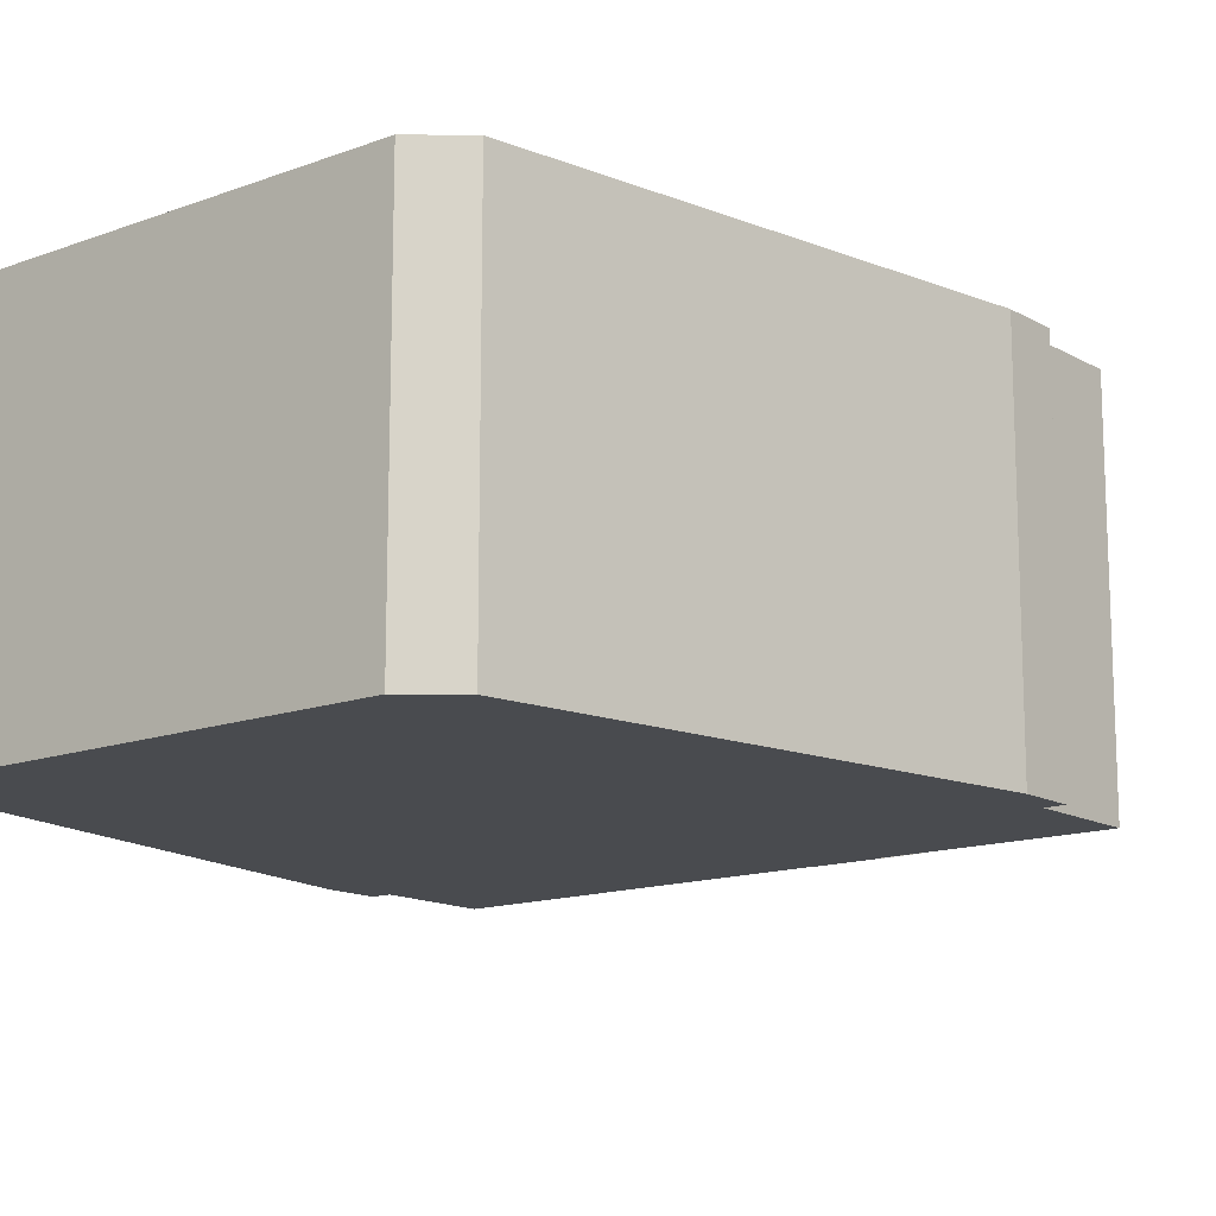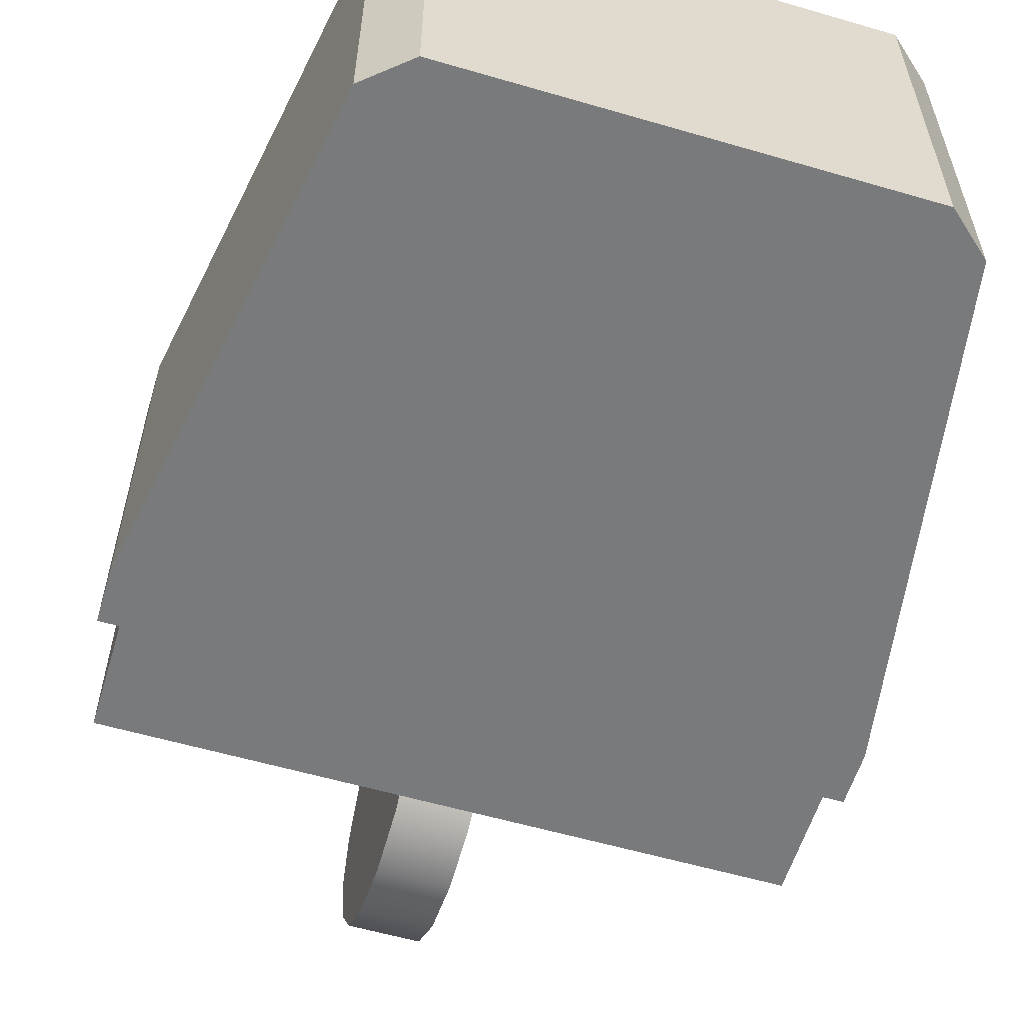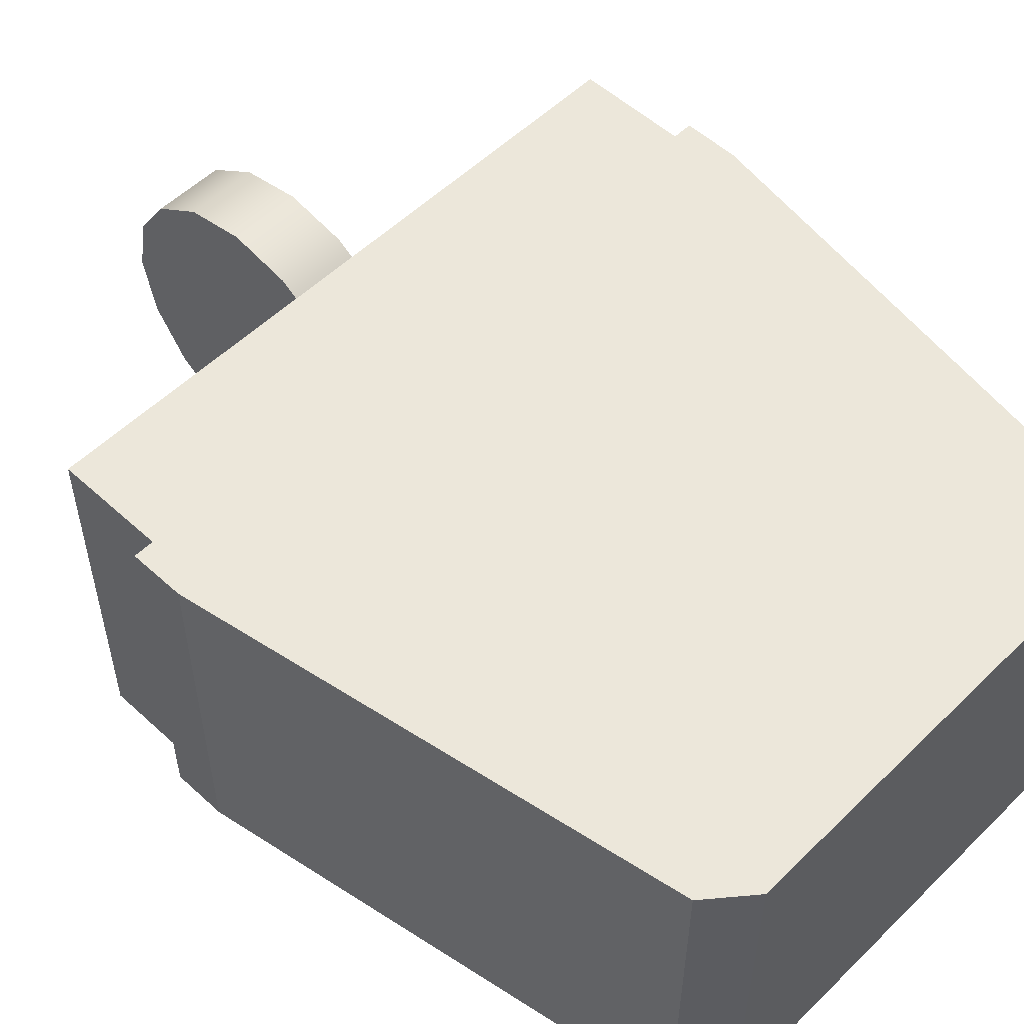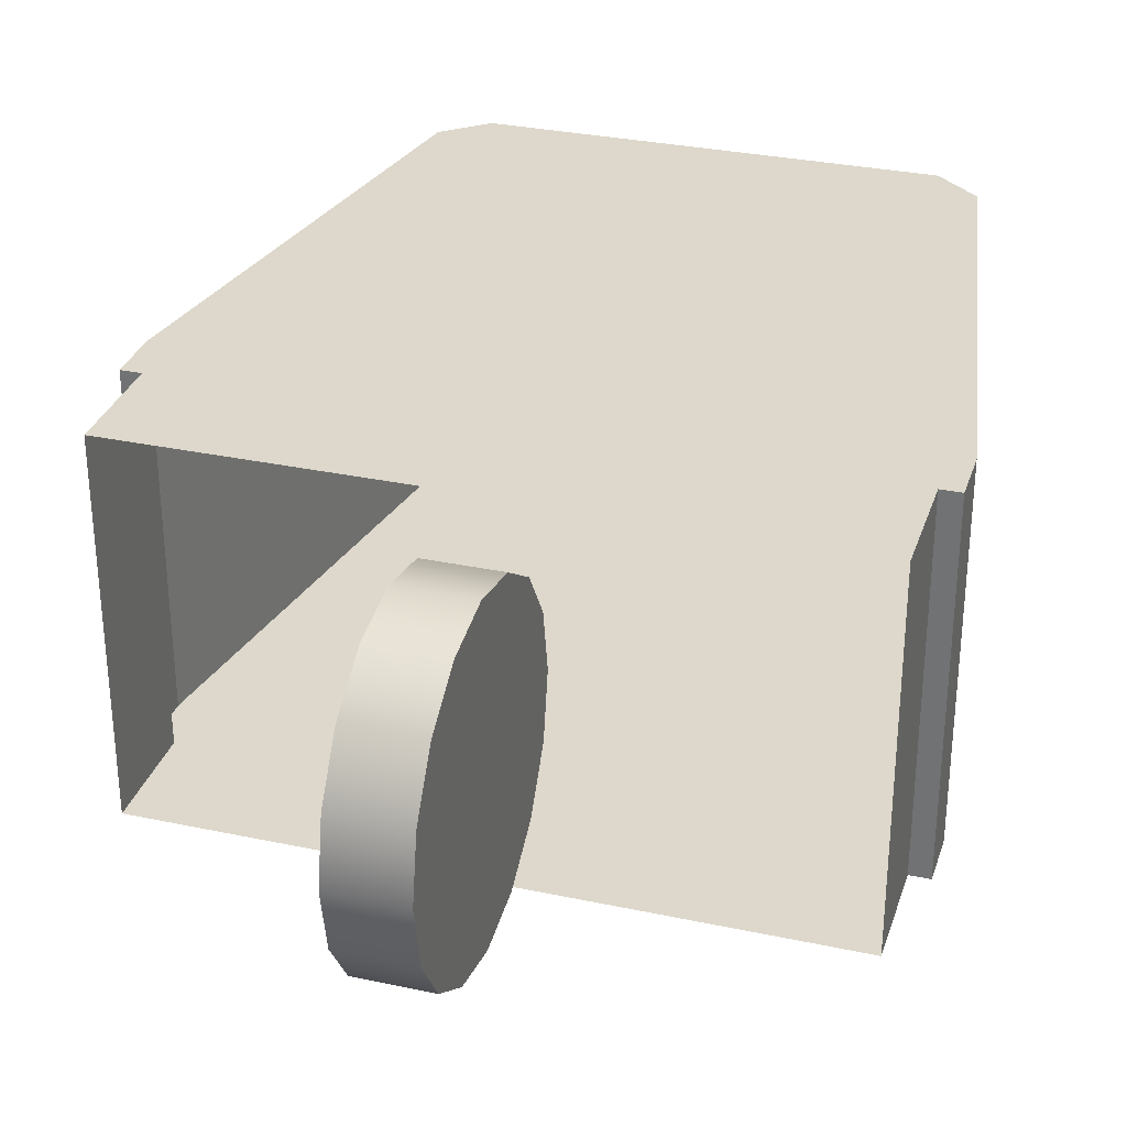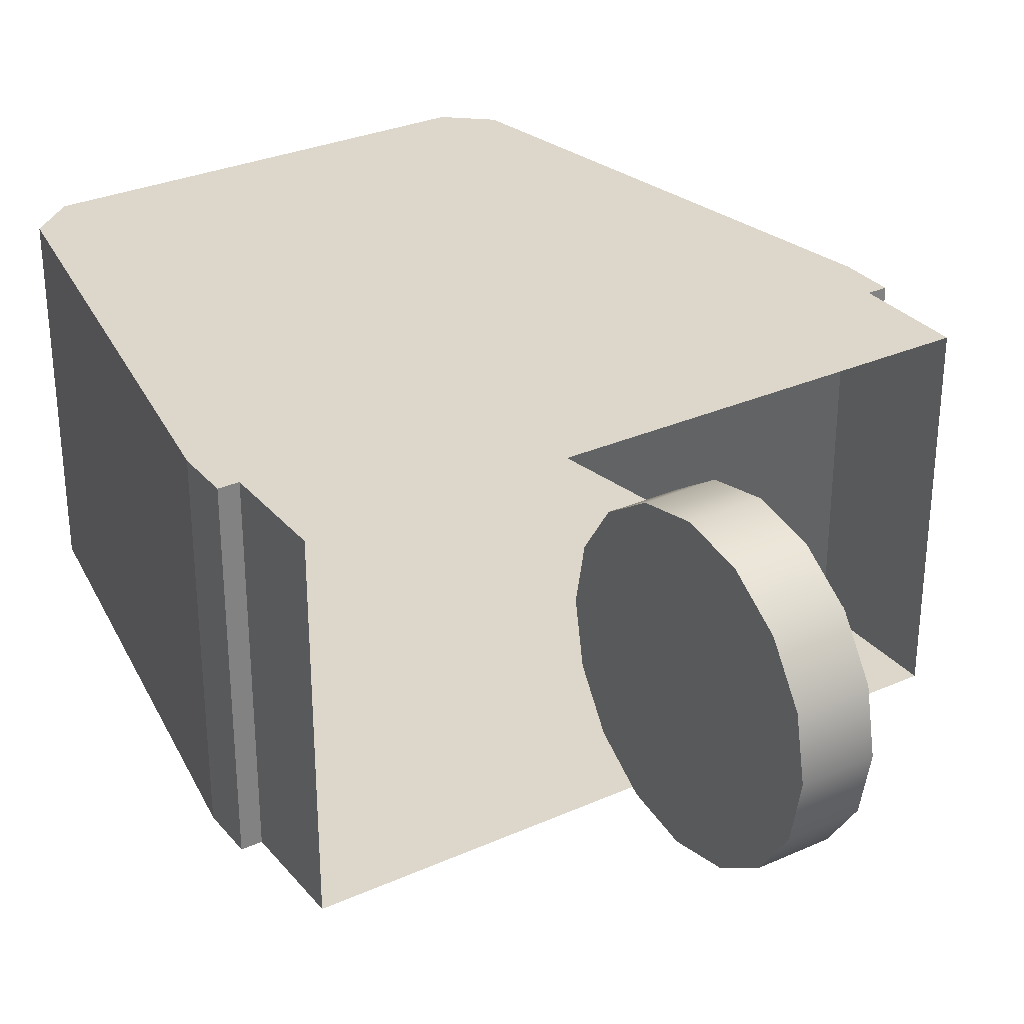
<metadata>
{"format":"obj","ext":"obj","renderer":"f3d","projection":"perspective","resolution":1024,"background":"white","views":[{"elev":-14.1,"azim":-140.7,"up":"+Z"},{"elev":-58.0,"azim":163.2,"up":"+Z"},{"elev":54.0,"azim":134.1,"up":"+Z"},{"elev":31.2,"azim":16.9,"up":"+Z"},{"elev":30.5,"azim":-32.6,"up":"+Z"}]}
</metadata>
<code>
g default
v -1.128 2.445 -0.8488
v -1.128 2.445 0.374
v -1.128 2.629 0.374
v -1.128 2.629 -0.8488
v 0.725 4.402 -0.8488
v 0.725 4.402 0.374
v 0.7672 4.402 0.374
v 0.7672 4.402 -0.8488
v 1.195 2.629 -0.8488
v 1.195 2.629 0.374
v 1.195 2.445 0.374
v 1.195 2.445 -0.8488
v 1.128 2.445 0.374
v 1.128 2.445 -0.8488
v 1.128 2.629 0.374
v 1.128 2.629 -0.8488
v 0.9106 4.28 -0.8488
v 0.8601 4.28 -0.8488
v 0.8601 4.28 0.374
v 0.9106 4.28 0.374
v -0.8435 4.28 0.374
v -0.8435 4.28 -0.8488
v -0.7002 4.402 0.374
v -0.7002 4.402 -0.8488
v -1.061 2.445 0.374
v -1.061 2.629 0.374
v -1.061 2.445 -0.8488
v -1.061 2.629 -0.8488
v -0.793 4.28 -0.8488
v -0.6579 4.402 -0.8488
v -0.6579 4.402 0.374
v -0.793 4.28 0.374
v 1.128 2.078 0.374
v 1.128 2.078 -0.8488
v -1.061 2.078 0.374
v -1.061 2.078 -0.8488
v -0.7968 4.256 0.374
v -0.8476 4.256 0.374
v -0.8476 4.256 -0.8488
v -0.7968 4.256 -0.8488
v 0.8639 4.256 -0.8488
v 0.9147 4.256 -0.8488
v 0.9147 4.256 0.374
v 0.8639 4.256 0.374
v -0.7723 4.298 0.374
v -0.8216 4.298 0.374
v -0.8216 4.298 -0.8488
v -0.7723 4.298 -0.8488
v 0.8394 4.298 -0.8488
v 0.8887 4.298 -0.8488
v 0.8887 4.298 0.374
v 0.8394 4.298 0.374
v -0.6789 4.383 0.374
v -0.7225 4.383 0.374
v -0.7225 4.383 -0.8488
v -0.6789 4.383 -0.8488
v 0.746 4.383 -0.8488
v 0.7896 4.383 -0.8488
v 0.7896 4.383 0.374
v 0.746 4.383 0.374
v 1.128 2.078 0.3514
v 1.128 2.445 0.3514
v 1.195 2.445 0.3514
v 1.195 2.629 0.3514
v 0.9147 4.256 0.3514
v 0.9106 4.28 0.3514
v 0.8887 4.298 0.3514
v 0.7896 4.383 0.3514
v 0.7672 4.402 0.3514
v 0.725 4.402 0.3514
v -0.6579 4.402 0.3514
v -0.7002 4.402 0.3514
v -0.7225 4.383 0.3514
v -0.8216 4.298 0.3514
v -0.8435 4.28 0.3514
v -0.8476 4.256 0.3514
v -1.128 2.629 0.3514
v -1.128 2.445 0.3514
v -1.061 2.445 0.3514
v -1.061 2.078 0.3514
v 1.128 2.078 -0.8236
v 1.128 2.445 -0.8236
v 1.195 2.445 -0.8236
v 1.195 2.629 -0.8236
v 0.9147 4.256 -0.8236
v 0.9106 4.28 -0.8236
v 0.8887 4.298 -0.8236
v 0.7896 4.383 -0.8236
v 0.7672 4.402 -0.8236
v 0.725 4.402 -0.8236
v -0.6579 4.402 -0.8236
v -0.7002 4.402 -0.8236
v -0.7225 4.383 -0.8236
v -0.8216 4.298 -0.8236
v -0.8435 4.28 -0.8236
v -0.8476 4.256 -0.8236
v -1.128 2.629 -0.8236
v -1.128 2.445 -0.8236
v -1.061 2.445 -0.8236
v -1.061 2.078 -0.8236
v -1.061 2.596 -0.8488
v -1.128 2.596 -0.8488
v -1.128 2.596 -0.8236
v -1.128 2.596 0.3514
v -1.128 2.596 0.374
v -1.061 2.596 0.374
v 1.128 2.596 0.374
v 1.195 2.596 0.374
v 1.195 2.596 0.3514
v 1.195 2.596 -0.8236
v 1.195 2.596 -0.8488
v 1.128 2.596 -0.8488
v -1.061 2.475 -0.8488
v -1.128 2.475 -0.8488
v -1.128 2.475 -0.8236
v -1.128 2.475 0.3514
v -1.128 2.475 0.374
v -1.061 2.475 0.374
v 1.128 2.475 0.374
v 1.195 2.475 0.374
v 1.195 2.475 0.3514
v 1.195 2.475 -0.8236
v 1.195 2.475 -0.8488
v 1.128 2.475 -0.8488
v -1.061 2.411 -0.8488
v -1.061 2.411 -0.8236
v -1.061 2.411 0.3514
v -1.061 2.411 0.374
v 1.128 2.411 0.374
v 1.128 2.411 0.3514
v 1.128 2.411 -0.8236
v 1.128 2.411 -0.8488
v -1.1 2.475 -0.8488
v -1.1 2.596 -0.8488
v -1.1 2.629 -0.8488
v -0.8265 4.256 -0.8488
v -0.8226 4.28 -0.8488
v -0.8012 4.298 -0.8488
v -0.7045 4.383 -0.8488
v -0.6826 4.402 -0.8488
v -0.6826 4.402 -0.8236
v -0.6826 4.402 0.3514
v -0.6826 4.402 0.374
v -0.7045 4.383 0.374
v -0.8012 4.298 0.374
v -0.8226 4.28 0.374
v -0.8265 4.256 0.374
v -1.1 2.629 0.374
v -1.1 2.596 0.374
v -1.1 2.475 0.374
v -1.1 2.445 0.374
v -1.1 2.445 0.3514
v -1.1 2.445 -0.8236
v -1.1 2.445 -0.8488
v -1.026 2.078 -0.8488
v -1.026 2.411 -0.8488
v -1.026 2.445 -0.8488
v -1.026 2.475 -0.8488
v -1.026 2.596 -0.8488
v -1.026 2.629 -0.8488
v -0.7702 4.256 -0.8488
v -0.7665 4.28 -0.8488
v -0.7465 4.298 -0.8488
v -0.6561 4.383 -0.8488
v -0.6357 4.402 -0.8488
v -0.6357 4.402 -0.8236
v -0.6357 4.402 0.3514
v -0.6357 4.402 0.374
v -0.6561 4.383 0.374
v -0.7465 4.298 0.374
v -0.7665 4.28 0.374
v -0.7702 4.256 0.374
v -1.026 2.629 0.374
v -1.026 2.596 0.374
v -1.026 2.475 0.374
v -1.026 2.445 0.374
v -1.026 2.411 0.374
v -1.026 2.078 0.374
v 1.157 2.475 -0.8488
v 1.157 2.596 -0.8488
v 1.157 2.629 -0.8488
v 0.8856 4.256 -0.8488
v 0.8817 4.28 -0.8488
v 0.8604 4.298 -0.8488
v 0.7646 4.383 -0.8488
v 0.743 4.402 -0.8488
v 0.743 4.402 -0.8236
v 0.743 4.402 0.3514
v 0.743 4.402 0.374
v 0.7646 4.383 0.374
v 0.8604 4.298 0.374
v 0.8817 4.28 0.374
v 0.8856 4.256 0.374
v 1.157 2.629 0.374
v 1.157 2.596 0.374
v 1.157 2.475 0.374
v 1.157 2.445 0.374
v 1.157 2.445 0.3514
v 1.157 2.445 -0.8236
v 1.157 2.445 -0.8488
v 1.1 2.078 -0.8488
v 1.1 2.411 -0.8488
v 1.1 2.445 -0.8488
v 1.1 2.475 -0.8488
v 1.1 2.596 -0.8488
v 1.1 2.629 -0.8488
v 0.8426 4.256 -0.8488
v 0.8389 4.28 -0.8488
v 0.8187 4.298 -0.8488
v 0.7278 4.383 -0.8488
v 0.7072 4.402 -0.8488
v 0.7072 4.402 -0.8236
v 0.7072 4.402 0.3514
v 0.7072 4.402 0.374
v 0.7278 4.383 0.374
v 0.8187 4.298 0.374
v 0.8389 4.28 0.374
v 0.8426 4.256 0.374
v 1.1 2.629 0.374
v 1.1 2.596 0.374
v 1.1 2.475 0.374
v 1.1 2.445 0.374
v 1.1 2.411 0.374
v 1.1 2.078 0.374
v 0.1525 1.92 0.2609
v 0.1525 2.095 0.144
v 0.1525 2.212 -0.03102
v 0.1525 2.253 -0.2374
v 0.1525 2.212 -0.4438
v 0.1525 2.095 -0.6188
v 0.1525 1.92 -0.7357
v 0.1525 1.713 -0.7768
v 0.1525 1.507 -0.7357
v 0.1525 1.332 -0.6188
v 0.1525 1.215 -0.4438
v 0.1525 1.174 -0.2374
v 0.1525 1.215 -0.03102
v 0.1525 1.332 0.144
v 0.1525 1.507 0.2609
v 0.1525 1.713 0.3019
v -0.08543 1.92 0.2609
v -0.08543 2.095 0.144
v -0.08543 2.212 -0.03102
v -0.08543 2.253 -0.2374
v -0.08543 2.212 -0.4438
v -0.08543 2.095 -0.6188
v -0.08543 1.92 -0.7357
v -0.08543 1.713 -0.7768
v -0.08543 1.507 -0.7357
v -0.08543 1.332 -0.6188
v -0.08543 1.215 -0.4438
v -0.08543 1.174 -0.2374
v -0.08543 1.215 -0.03102
v -0.08543 1.332 0.144
v -0.08543 1.507 0.2609
v -0.08543 1.713 0.3019
v 0.1525 1.713 -0.2374
v -0.08543 1.713 -0.2374
v -0.06516 1.713 0.3019
v -0.06516 1.507 0.2609
v -0.06516 1.332 0.144
v -0.06516 1.215 -0.03102
v -0.06516 1.174 -0.2374
v -0.06516 1.215 -0.4438
v -0.06516 1.332 -0.6188
v -0.06516 1.507 -0.7357
v -0.06516 1.713 -0.7768
v -0.06516 1.92 -0.7357
v -0.06516 2.095 -0.6188
v -0.06516 2.212 -0.4438
v -0.06516 2.253 -0.2374
v -0.06516 2.212 -0.03102
v -0.06516 2.095 0.144
v -0.06516 1.92 0.2609
v 0.1299 1.713 0.3019
v 0.1299 1.507 0.2609
v 0.1299 1.332 0.144
v 0.1299 1.215 -0.03102
v 0.1299 1.174 -0.2374
v 0.1299 1.215 -0.4438
v 0.1299 1.332 -0.6188
v 0.1299 1.507 -0.7357
v 0.1299 1.713 -0.7768
v 0.1299 1.92 -0.7357
v 0.1299 2.095 -0.6188
v 0.1299 2.212 -0.4438
v 0.1299 2.253 -0.2374
v 0.1299 2.212 -0.03102
v 0.1299 2.095 0.144
v 0.1299 1.92 0.2609
g Cuerpo1:pasted__pasted__body1 group
f 104 105 3 77
f 188 189 7 69
f 64 10 108 109
f 63 11 197 198
f 194 195 108 10
f 111 180 181 9
f 17 183 184 50
f 192 20 51 191
f 77 3 38 76
f 9 181 182 42
f 65 43 10 64
f 193 194 10 43
f 20 66 67 51
f 75 21 46 74
f 149 106 26 148
f 79 25 151 152
f 28 101 134 135
f 40 28 135 136
f 48 29 137 138
f 142 143 31 71
f 146 32 45 145
f 148 26 37 147
f 16 112 205 206
f 41 16 206 207
f 49 18 208 209
f 213 214 6 70
f 217 19 52 216
f 44 218 219 15
f 220 107 15 219
f 62 13 129 130
f 13 222 223 129
f 25 79 127 128
f 203 14 132 202
f 147 37 32 146
f 76 38 21 75
f 29 40 136 137
f 18 41 207 208
f 42 182 183 17
f 66 20 43 65
f 192 193 43 20
f 217 218 44 19
f 145 45 53 144
f 74 46 54 73
f 56 48 138 139
f 57 49 209 210
f 50 184 185 58
f 51 67 68 59
f 191 51 59 190
f 216 52 60 215
f 144 53 31 143
f 73 54 23 72
f 30 56 139 140
f 5 57 210 211
f 58 185 186 8
f 59 68 69 7
f 190 59 7 189
f 215 60 6 214
f 82 62 130 131
f 83 63 198 199
f 84 64 109 110
f 85 65 64 84
f 86 66 65 85
f 67 66 86 87
f 68 67 87 88
f 69 68 88 89
f 187 188 69 89
f 212 213 70 90
f 141 142 71 91
f 93 73 72 92
f 94 74 73 93
f 95 75 74 94
f 96 76 75 95
f 97 77 76 96
f 103 104 77 97
f 99 79 152 153
f 127 79 99 126
f 14 82 131 132
f 12 83 199 200
f 9 84 110 111
f 42 85 84 9
f 17 86 85 42
f 87 86 17 50
f 88 87 50 58
f 89 88 58 8
f 186 187 89 8
f 211 212 90 5
f 140 141 91 30
f 55 93 92 24
f 47 94 93 55
f 22 95 94 47
f 39 96 95 22
f 4 97 96 39
f 102 103 97 4
f 27 99 153 154
f 126 99 27 125
f 101 113 133 134
f 114 115 103 102
f 115 116 104 103
f 116 117 105 104
f 150 118 106 149
f 221 119 107 220
f 108 195 196 120
f 109 108 120 121
f 110 109 121 122
f 111 110 122 123
f 123 179 180 111
f 205 112 124 204
f 113 27 154 133
f 1 98 115 114
f 98 78 116 115
f 78 2 117 116
f 151 25 118 150
f 222 13 119 221
f 120 196 197 11
f 121 120 11 63
f 122 121 63 83
f 123 122 83 12
f 12 200 179 123
f 204 124 14 203
f 100 126 125 36
f 80 127 126 100
f 128 127 80 35
f 129 223 224 33
f 130 129 33 61
f 131 130 61 81
f 132 131 81 34
f 202 132 34 201
f 134 133 114 102
f 135 134 102 4
f 136 135 4 39
f 137 136 39 22
f 138 137 22 47
f 139 138 47 55
f 140 139 55 24
f 24 92 141 140
f 92 72 142 141
f 72 23 143 142
f 54 144 143 23
f 46 145 144 54
f 21 146 145 46
f 38 147 146 21
f 3 148 147 38
f 105 149 148 3
f 117 150 149 105
f 2 151 150 117
f 152 151 2 78
f 153 152 78 98
f 154 153 98 1
f 133 154 1 114
f 125 156 155 36
f 27 157 156 125
f 113 158 157 27
f 101 159 158 113
f 160 159 101 28
f 161 160 28 40
f 162 161 40 29
f 163 162 29 48
f 164 163 48 56
f 165 164 56 30
f 30 91 166 165
f 91 71 167 166
f 71 31 168 167
f 53 169 168 31
f 45 170 169 53
f 32 171 170 45
f 32 37 172 171
f 173 172 37 26
f 106 174 173 26
f 118 175 174 106
f 25 176 175 118
f 177 176 25 128
f 178 177 128 35
f 179 124 112 180
f 181 180 112 16
f 182 181 16 41
f 183 182 41 18
f 184 183 18 49
f 185 184 49 57
f 186 185 57 5
f 5 90 187 186
f 90 70 188 187
f 70 6 189 188
f 60 190 189 6
f 52 191 190 60
f 19 192 191 52
f 19 44 193 192
f 44 15 194 193
f 15 107 195 194
f 196 195 107 119
f 197 196 119 13
f 198 197 13 62
f 199 198 62 82
f 200 199 82 14
f 179 200 14 124
f 156 202 201 155
f 157 203 202 156
f 158 204 203 157
f 159 205 204 158
f 206 205 159 160
f 207 206 160 161
f 208 207 161 162
f 209 208 162 163
f 210 209 163 164
f 211 210 164 165
f 165 166 212 211
f 166 167 213 212
f 167 168 214 213
f 169 215 214 168
f 170 216 215 169
f 171 217 216 170
f 171 172 218 217
f 219 218 172 173
f 174 220 219 173
f 175 221 220 174
f 176 222 221 175
f 223 222 176 177
f 224 223 177 178
f 225 226 289 290
f 226 227 288 289
f 227 228 287 288
f 228 229 286 287
f 229 230 285 286
f 230 231 284 285
f 231 232 283 284
f 232 233 282 283
f 233 234 281 282
f 234 235 280 281
f 235 236 279 280
f 236 237 278 279
f 237 238 277 278
f 238 239 276 277
f 239 240 275 276
f 240 225 290 275
f 226 225 257
f 227 226 257
f 228 227 257
f 229 228 257
f 230 229 257
f 231 230 257
f 232 231 257
f 233 232 257
f 234 233 257
f 235 234 257
f 236 235 257
f 237 236 257
f 238 237 257
f 239 238 257
f 240 239 257
f 225 240 257
f 241 242 258
f 242 243 258
f 243 244 258
f 244 245 258
f 245 246 258
f 246 247 258
f 247 248 258
f 248 249 258
f 249 250 258
f 250 251 258
f 251 252 258
f 252 253 258
f 253 254 258
f 254 255 258
f 255 256 258
f 256 241 258
f 260 259 256 255
f 261 260 255 254
f 262 261 254 253
f 263 262 253 252
f 264 263 252 251
f 265 264 251 250
f 266 265 250 249
f 267 266 249 248
f 268 267 248 247
f 269 268 247 246
f 270 269 246 245
f 271 270 245 244
f 272 271 244 243
f 273 272 243 242
f 274 273 242 241
f 259 274 241 256
f 276 275 259 260
f 277 276 260 261
f 278 277 261 262
f 279 278 262 263
f 280 279 263 264
f 281 280 264 265
f 282 281 265 266
f 283 282 266 267
f 284 283 267 268
f 285 284 268 269
f 286 285 269 270
f 287 286 270 271
f 288 287 271 272
f 289 288 272 273
f 290 289 273 274
f 275 290 274 259

</code>
